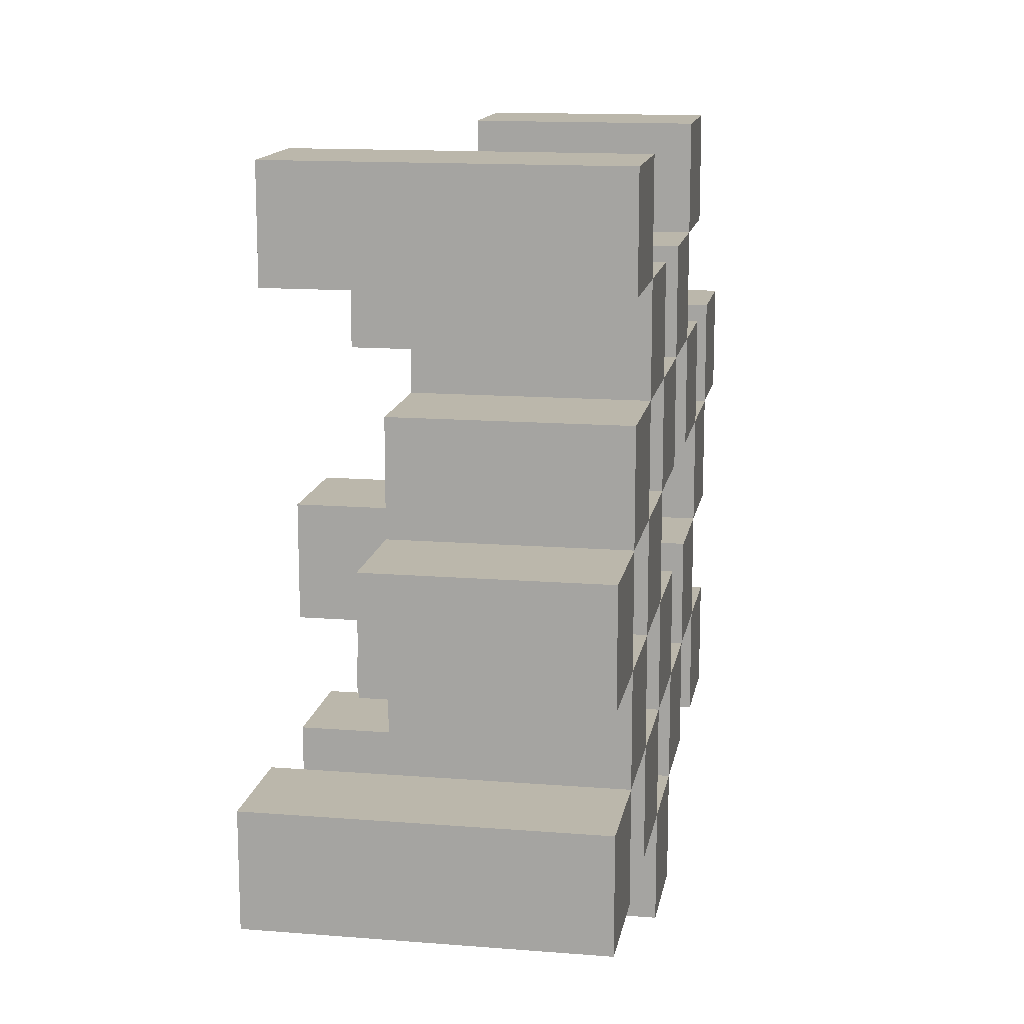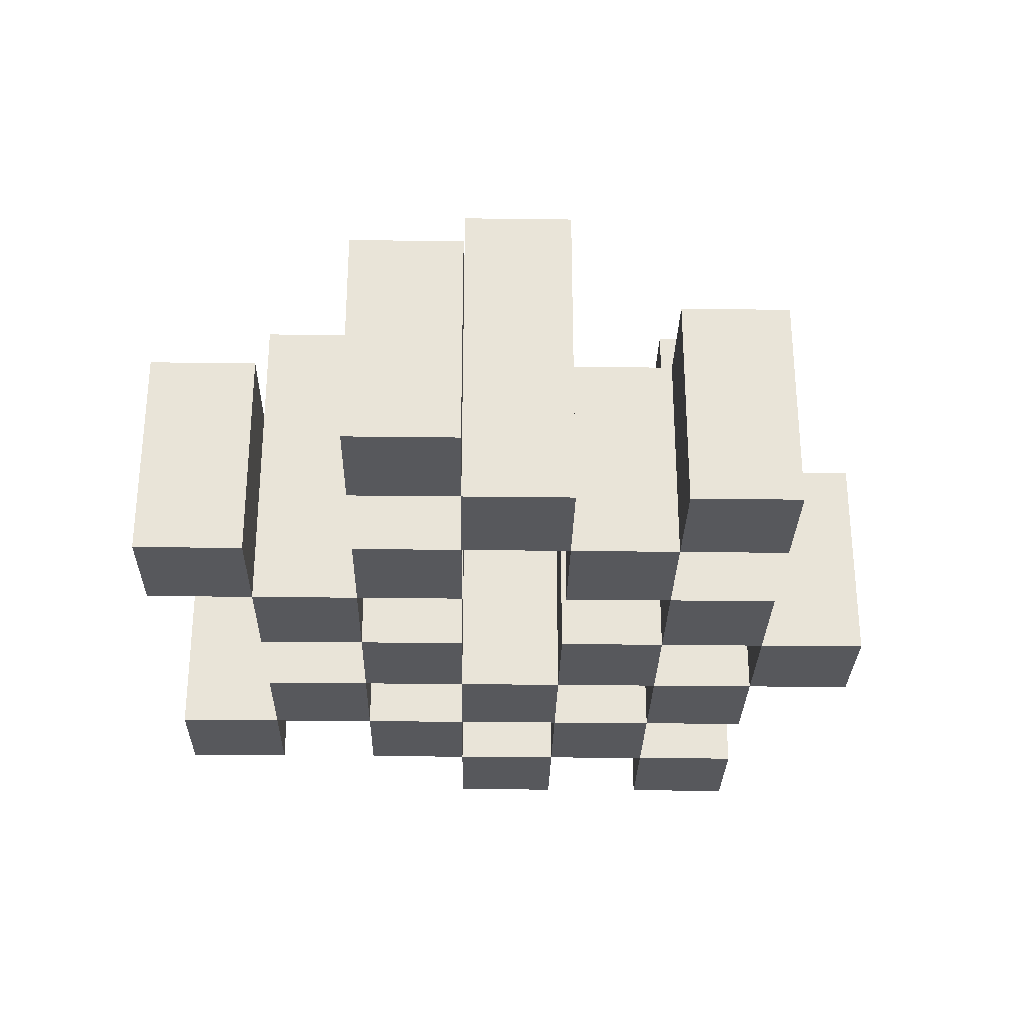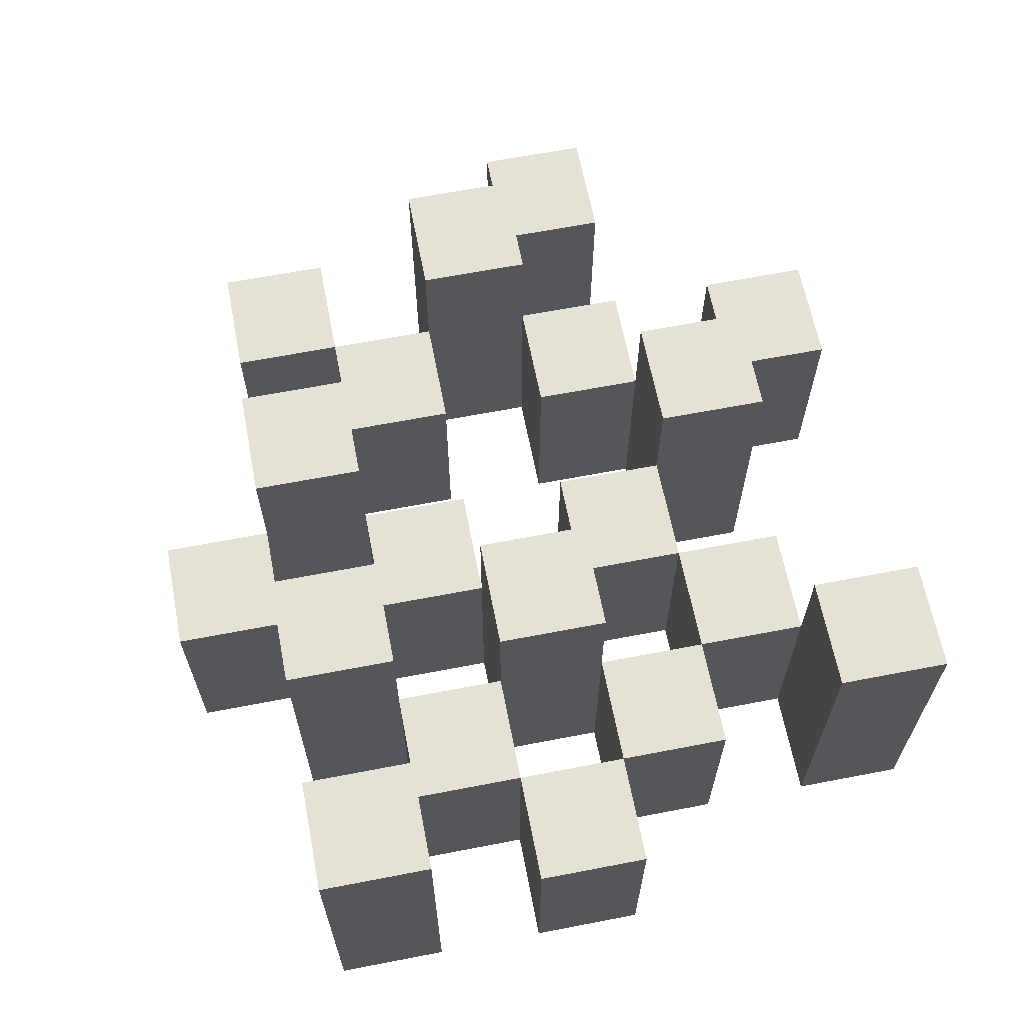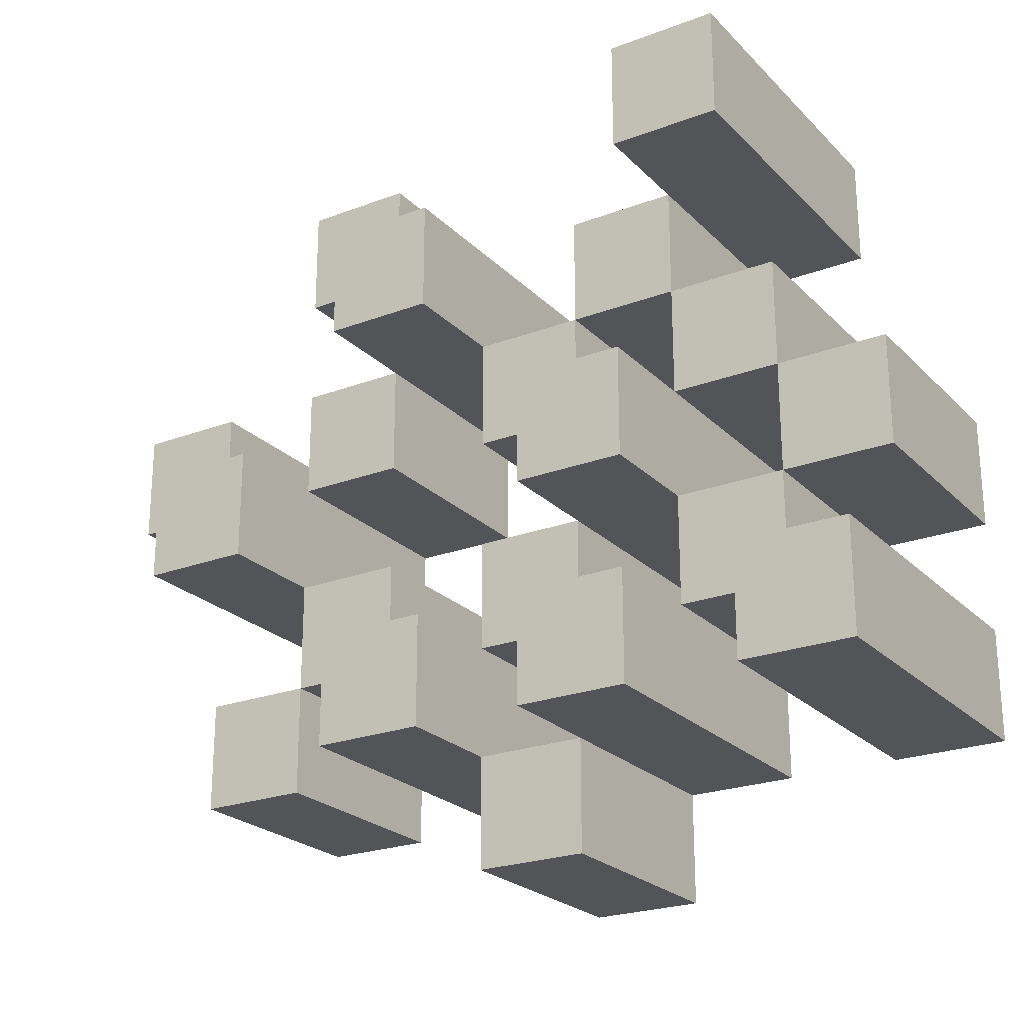
<metadata>
{"format":"obj","ext":"obj","renderer":"f3d","projection":"perspective","resolution":1024,"background":"white","views":[{"elev":14.2,"azim":-80.1,"up":"+Z"},{"elev":-28.8,"azim":88.9,"up":"+Y"},{"elev":64.2,"azim":-101.0,"up":"+Y"},{"elev":-23.6,"azim":-147.7,"up":"+Z"}]}
</metadata>
<code>
o
v 3.3 0.9 43.2
v 3.3 0.9 43.1
v 3.3 0.9 43
v 3.3 0.9 42.9
v 3.3 1.1 43.2
v 3.3 1.1 43.1
v 3.3 1.2 43
v 3.3 1.2 42.9
v 3.4 0.9 43.5
v 3.4 0.9 43.4
v 3.4 0.9 43.3
v 3.4 0.9 43.2
v 3.4 0.9 43.1
v 3.4 0.9 43
v 3.4 1.1 43.3
v 3.4 1.1 43.2
v 3.4 1.1 43.1
v 3.4 1.1 43
v 3.4 1.2 43.5
v 3.4 1.2 43.4
v 3.5 0.9 43.4
v 3.5 0.9 43.3
v 3.5 0.9 43.2
v 3.5 0.9 43.1
v 3.5 0.9 43
v 3.5 0.9 42.9
v 3.5 1.1 43.4
v 3.5 1.1 43.3
v 3.5 1.1 43.2
v 3.5 1.1 43.1
v 3.5 1.1 43
v 3.5 1.2 43.2
v 3.5 1.2 43.1
v 3.5 1.2 43
v 3.5 1.2 42.9
v 3.6 0.9 43.3
v 3.6 0.9 43.2
v 3.6 0.9 43.1
v 3.6 0.9 43
v 3.6 0.9 42.9
v 3.6 0.9 42.8
v 3.6 1.1 43.3
v 3.6 1.1 43.2
v 3.6 1.1 43.1
v 3.6 1.1 43
v 3.6 1.1 42.9
v 3.6 1.1 42.8
v 3.7 0.9 43.4
v 3.7 0.9 43.3
v 3.7 0.9 43
v 3.7 0.9 42.9
v 3.7 1.1 43.3
v 3.7 1.1 43
v 3.7 1.1 42.9
v 3.7 1.2 43.4
v 3.7 1.2 43.3
v 3.7 1.2 43
v 3.7 1.2 42.9
v 3.8 0.9 43.5
v 3.8 0.9 43.4
v 3.8 0.9 43.3
v 3.8 0.9 43.2
v 3.8 0.9 43.1
v 3.8 0.9 43
v 3.8 1.1 43.5
v 3.8 1.1 43.4
v 3.8 1.1 43.3
v 3.8 1.1 43.2
v 3.8 1.1 43.1
v 3.8 1.1 43
v 3.9 0.9 43.2
v 3.9 0.9 43.1
v 3.9 0.9 43
v 3.9 0.9 42.9
v 3.9 1.1 43.2
v 3.9 1.1 43.1
v 3.9 1.1 43
v 3.9 1.1 42.9
v 3.9 1.2 43.2
v 3.9 1.2 43.1
v 4 0.9 43.3
v 4 0.9 43.2
v 4 1.1 43.3
v 4 1.1 43.2
v 3.4 0.9 43.2
v 3.4 0.9 43.1
v 3.4 0.9 43
v 3.4 0.9 42.9
v 3.4 1.1 43.2
v 3.4 1.1 43.1
v 3.4 1.1 43
v 3.4 1.2 43
v 3.4 1.2 42.9
v 3.5 0.9 43.5
v 3.5 0.9 43.4
v 3.5 0.9 43.3
v 3.5 0.9 43.2
v 3.5 0.9 43.1
v 3.5 0.9 43
v 3.5 1.1 43.4
v 3.5 1.1 43.3
v 3.5 1.1 43.2
v 3.5 1.1 43.1
v 3.5 1.1 43
v 3.5 1.2 43.5
v 3.5 1.2 43.4
v 3.6 0.9 43.4
v 3.6 0.9 43.3
v 3.6 0.9 43.2
v 3.6 0.9 43.1
v 3.6 0.9 43
v 3.6 0.9 42.9
v 3.6 1.1 43.4
v 3.6 1.1 43.3
v 3.6 1.1 43.2
v 3.6 1.1 43.1
v 3.6 1.1 43
v 3.6 1.1 42.9
v 3.6 1.2 43.2
v 3.6 1.2 43.1
v 3.6 1.2 43
v 3.6 1.2 42.9
v 3.7 0.9 43.3
v 3.7 0.9 43.2
v 3.7 0.9 43.1
v 3.7 0.9 43
v 3.7 0.9 42.9
v 3.7 0.9 42.8
v 3.7 1.1 43.3
v 3.7 1.1 43.2
v 3.7 1.1 43.1
v 3.7 1.1 43
v 3.7 1.1 42.9
v 3.7 1.1 42.8
v 3.8 0.9 43.4
v 3.8 0.9 43.3
v 3.8 0.9 43
v 3.8 0.9 42.9
v 3.8 1.1 43.4
v 3.8 1.1 43.3
v 3.8 1.1 43
v 3.8 1.2 43.4
v 3.8 1.2 43.3
v 3.8 1.2 43
v 3.8 1.2 42.9
v 3.9 0.9 43.5
v 3.9 0.9 43.4
v 3.9 0.9 43.3
v 3.9 0.9 43.2
v 3.9 0.9 43.1
v 3.9 0.9 43
v 3.9 1.1 43.5
v 3.9 1.1 43.4
v 3.9 1.1 43.3
v 3.9 1.1 43.2
v 3.9 1.1 43.1
v 3.9 1.1 43
v 4 0.9 43.2
v 4 0.9 43.1
v 4 0.9 43
v 4 0.9 42.9
v 4 1.1 43.2
v 4 1.1 43
v 4 1.1 42.9
v 4 1.2 43.2
v 4 1.2 43.1
v 4.1 0.9 43.3
v 4.1 0.9 43.2
v 4.1 1.1 43.3
v 4.1 1.1 43.2
v 3.4 0.9 43.5
v 3.4 1.2 43.5
v 3.5 0.9 43.5
v 3.5 1.2 43.5
v 3.8 0.9 43.5
v 3.8 1.1 43.5
v 3.9 0.9 43.5
v 3.9 1.1 43.5
v 3.5 0.9 43.4
v 3.5 1.1 43.4
v 3.6 0.9 43.4
v 3.6 1.1 43.4
v 3.7 0.9 43.4
v 3.7 1.2 43.4
v 3.8 0.9 43.4
v 3.8 1.1 43.4
v 3.8 1.2 43.4
v 3.4 0.9 43.3
v 3.4 1.1 43.3
v 3.5 0.9 43.3
v 3.5 1.1 43.3
v 3.6 0.9 43.3
v 3.6 1.1 43.3
v 3.7 0.9 43.3
v 3.7 1.1 43.3
v 3.8 0.9 43.3
v 3.8 1.1 43.3
v 3.9 0.9 43.3
v 3.9 1.1 43.3
v 4 0.9 43.3
v 4 1.1 43.3
v 4.1 0.9 43.3
v 4.1 1.1 43.3
v 3.3 0.9 43.2
v 3.3 1.1 43.2
v 3.4 0.9 43.2
v 3.4 1.1 43.2
v 3.5 0.9 43.2
v 3.5 1.1 43.2
v 3.5 1.2 43.2
v 3.6 0.9 43.2
v 3.6 1.1 43.2
v 3.6 1.2 43.2
v 3.9 0.9 43.2
v 3.9 1.1 43.2
v 3.9 1.2 43.2
v 4 0.9 43.2
v 4 1.1 43.2
v 4 1.2 43.2
v 3.4 0.9 43.1
v 3.4 1.1 43.1
v 3.5 0.9 43.1
v 3.5 1.1 43.1
v 3.6 0.9 43.1
v 3.6 1.1 43.1
v 3.7 0.9 43.1
v 3.7 1.1 43.1
v 3.8 0.9 43.1
v 3.8 1.1 43.1
v 3.9 0.9 43.1
v 3.9 1.1 43.1
v 3.3 0.9 43
v 3.3 1.2 43
v 3.4 0.9 43
v 3.4 1.1 43
v 3.4 1.2 43
v 3.5 0.9 43
v 3.5 1.1 43
v 3.5 1.2 43
v 3.6 0.9 43
v 3.6 1.1 43
v 3.6 1.2 43
v 3.7 0.9 43
v 3.7 1.1 43
v 3.7 1.2 43
v 3.8 0.9 43
v 3.8 1.1 43
v 3.8 1.2 43
v 3.9 0.9 43
v 3.9 1.1 43
v 4 0.9 43
v 4 1.1 43
v 3.6 0.9 42.9
v 3.6 1.1 42.9
v 3.7 0.9 42.9
v 3.7 1.1 42.9
v 3.4 0.9 43.4
v 3.4 1.2 43.4
v 3.5 0.9 43.4
v 3.5 1.1 43.4
v 3.5 1.2 43.4
v 3.8 0.9 43.4
v 3.8 1.1 43.4
v 3.9 0.9 43.4
v 3.9 1.1 43.4
v 3.5 0.9 43.3
v 3.5 1.1 43.3
v 3.6 0.9 43.3
v 3.6 1.1 43.3
v 3.7 0.9 43.3
v 3.7 1.1 43.3
v 3.7 1.2 43.3
v 3.8 0.9 43.3
v 3.8 1.1 43.3
v 3.8 1.2 43.3
v 3.4 0.9 43.2
v 3.4 1.1 43.2
v 3.5 0.9 43.2
v 3.5 1.1 43.2
v 3.6 0.9 43.2
v 3.6 1.1 43.2
v 3.7 0.9 43.2
v 3.7 1.1 43.2
v 3.8 0.9 43.2
v 3.8 1.1 43.2
v 3.9 0.9 43.2
v 3.9 1.1 43.2
v 4 0.9 43.2
v 4 1.1 43.2
v 4.1 0.9 43.2
v 4.1 1.1 43.2
v 3.3 0.9 43.1
v 3.3 1.1 43.1
v 3.4 0.9 43.1
v 3.4 1.1 43.1
v 3.5 0.9 43.1
v 3.5 1.1 43.1
v 3.5 1.2 43.1
v 3.6 0.9 43.1
v 3.6 1.1 43.1
v 3.6 1.2 43.1
v 3.9 0.9 43.1
v 3.9 1.1 43.1
v 3.9 1.2 43.1
v 4 0.9 43.1
v 4 1.2 43.1
v 3.4 0.9 43
v 3.4 1.1 43
v 3.5 0.9 43
v 3.5 1.1 43
v 3.6 0.9 43
v 3.6 1.1 43
v 3.7 0.9 43
v 3.7 1.1 43
v 3.8 0.9 43
v 3.8 1.1 43
v 3.9 0.9 43
v 3.9 1.1 43
v 3.3 0.9 42.9
v 3.3 1.2 42.9
v 3.4 0.9 42.9
v 3.4 1.2 42.9
v 3.5 0.9 42.9
v 3.5 1.2 42.9
v 3.6 0.9 42.9
v 3.6 1.1 42.9
v 3.6 1.2 42.9
v 3.7 0.9 42.9
v 3.7 1.1 42.9
v 3.7 1.2 42.9
v 3.8 0.9 42.9
v 3.8 1.2 42.9
v 3.9 0.9 42.9
v 3.9 1.1 42.9
v 4 0.9 42.9
v 4 1.1 42.9
v 3.6 0.9 42.8
v 3.6 1.1 42.8
v 3.7 0.9 42.8
v 3.7 1.1 42.8
v 3.4 0.9 43.5
v 3.5 0.9 43.5
v 3.8 0.9 43.5
v 3.9 0.9 43.5
v 3.4 0.9 43.4
v 3.5 0.9 43.4
v 3.6 0.9 43.4
v 3.7 0.9 43.4
v 3.8 0.9 43.4
v 3.9 0.9 43.4
v 3.4 0.9 43.3
v 3.5 0.9 43.3
v 3.6 0.9 43.3
v 3.7 0.9 43.3
v 3.8 0.9 43.3
v 3.9 0.9 43.3
v 4 0.9 43.3
v 4.1 0.9 43.3
v 3.3 0.9 43.2
v 3.4 0.9 43.2
v 3.5 0.9 43.2
v 3.6 0.9 43.2
v 3.7 0.9 43.2
v 3.8 0.9 43.2
v 3.9 0.9 43.2
v 4 0.9 43.2
v 4.1 0.9 43.2
v 3.3 0.9 43.1
v 3.4 0.9 43.1
v 3.5 0.9 43.1
v 3.6 0.9 43.1
v 3.7 0.9 43.1
v 3.8 0.9 43.1
v 3.9 0.9 43.1
v 4 0.9 43.1
v 3.3 0.9 43
v 3.4 0.9 43
v 3.5 0.9 43
v 3.6 0.9 43
v 3.7 0.9 43
v 3.8 0.9 43
v 3.9 0.9 43
v 4 0.9 43
v 3.3 0.9 42.9
v 3.4 0.9 42.9
v 3.5 0.9 42.9
v 3.6 0.9 42.9
v 3.7 0.9 42.9
v 3.8 0.9 42.9
v 3.9 0.9 42.9
v 4 0.9 42.9
v 3.6 0.9 42.8
v 3.7 0.9 42.8
v 3.8 1.1 43.5
v 3.9 1.1 43.5
v 3.5 1.1 43.4
v 3.6 1.1 43.4
v 3.8 1.1 43.4
v 3.9 1.1 43.4
v 3.4 1.1 43.3
v 3.5 1.1 43.3
v 3.6 1.1 43.3
v 3.7 1.1 43.3
v 3.8 1.1 43.3
v 3.9 1.1 43.3
v 4 1.1 43.3
v 4.1 1.1 43.3
v 3.3 1.1 43.2
v 3.4 1.1 43.2
v 3.5 1.1 43.2
v 3.6 1.1 43.2
v 3.7 1.1 43.2
v 3.8 1.1 43.2
v 3.9 1.1 43.2
v 4 1.1 43.2
v 4.1 1.1 43.2
v 3.3 1.1 43.1
v 3.4 1.1 43.1
v 3.5 1.1 43.1
v 3.6 1.1 43.1
v 3.7 1.1 43.1
v 3.8 1.1 43.1
v 3.9 1.1 43.1
v 3.4 1.1 43
v 3.5 1.1 43
v 3.6 1.1 43
v 3.7 1.1 43
v 3.8 1.1 43
v 3.9 1.1 43
v 4 1.1 43
v 3.6 1.1 42.9
v 3.7 1.1 42.9
v 3.9 1.1 42.9
v 4 1.1 42.9
v 3.6 1.1 42.8
v 3.7 1.1 42.8
v 3.4 1.2 43.5
v 3.5 1.2 43.5
v 3.4 1.2 43.4
v 3.5 1.2 43.4
v 3.7 1.2 43.4
v 3.8 1.2 43.4
v 3.7 1.2 43.3
v 3.8 1.2 43.3
v 3.5 1.2 43.2
v 3.6 1.2 43.2
v 3.9 1.2 43.2
v 4 1.2 43.2
v 3.5 1.2 43.1
v 3.6 1.2 43.1
v 3.9 1.2 43.1
v 4 1.2 43.1
v 3.3 1.2 43
v 3.4 1.2 43
v 3.5 1.2 43
v 3.6 1.2 43
v 3.7 1.2 43
v 3.8 1.2 43
v 3.3 1.2 42.9
v 3.4 1.2 42.9
v 3.5 1.2 42.9
v 3.6 1.2 42.9
v 3.7 1.2 42.9
v 3.8 1.2 42.9
f 5 2 1
f 6 2 5
f 7 4 3
f 8 4 7
f 15 12 11
f 16 12 15
f 17 14 13
f 18 14 17
f 19 10 9
f 20 10 19
f 27 22 21
f 28 22 27
f 29 24 23
f 30 24 29
f 31 26 25
f 32 30 29
f 33 30 32
f 34 26 31
f 35 26 34
f 42 37 36
f 43 37 42
f 44 39 38
f 45 39 44
f 46 41 40
f 47 41 46
f 52 49 48
f 53 51 50
f 54 51 53
f 55 52 48
f 56 52 55
f 57 54 53
f 58 54 57
f 65 60 59
f 66 60 65
f 67 62 61
f 68 62 67
f 69 64 63
f 70 64 69
f 75 72 71
f 76 72 75
f 77 74 73
f 78 74 77
f 79 76 75
f 80 76 79
f 83 82 81
f 84 82 83
f 85 86 89
f 89 86 90
f 87 88 91
f 91 88 92
f 92 88 93
f 94 95 100
f 96 97 101
f 101 97 102
f 98 99 103
f 103 99 104
f 94 100 105
f 105 100 106
f 107 108 113
f 113 108 114
f 109 110 115
f 115 110 116
f 111 112 117
f 117 112 118
f 115 116 119
f 119 116 120
f 117 118 121
f 121 118 122
f 123 124 129
f 129 124 130
f 125 126 131
f 131 126 132
f 127 128 133
f 133 128 134
f 135 136 139
f 139 136 140
f 137 138 141
f 139 140 142
f 142 140 143
f 141 138 144
f 144 138 145
f 146 147 152
f 152 147 153
f 148 149 154
f 154 149 155
f 150 151 156
f 156 151 157
f 158 159 162
f 160 161 163
f 163 161 164
f 162 159 165
f 165 159 166
f 167 168 169
f 169 168 170
f 173 172 171
f 174 172 173
f 177 176 175
f 178 176 177
f 181 180 179
f 182 180 181
f 185 184 183
f 186 184 185
f 187 184 186
f 190 189 188
f 191 189 190
f 194 193 192
f 195 193 194
f 198 197 196
f 199 197 198
f 202 201 200
f 203 201 202
f 206 205 204
f 207 205 206
f 211 209 208
f 211 210 209
f 212 210 211
f 213 210 212
f 217 215 214
f 217 216 215
f 218 216 217
f 219 216 218
f 222 221 220
f 223 221 222
f 226 225 224
f 227 225 226
f 230 229 228
f 231 229 230
f 234 233 232
f 235 233 234
f 236 233 235
f 240 238 237
f 240 239 238
f 241 239 240
f 242 239 241
f 246 244 243
f 246 245 244
f 247 245 246
f 248 245 247
f 251 250 249
f 252 250 251
f 255 254 253
f 256 254 255
f 257 258 259
f 259 258 260
f 260 258 261
f 262 263 264
f 264 263 265
f 266 267 268
f 268 267 269
f 270 271 273
f 271 272 273
f 273 272 274
f 274 272 275
f 276 277 278
f 278 277 279
f 280 281 282
f 282 281 283
f 284 285 286
f 286 285 287
f 288 289 290
f 290 289 291
f 292 293 294
f 294 293 295
f 296 297 299
f 297 298 299
f 299 298 300
f 300 298 301
f 302 303 305
f 303 304 305
f 305 304 306
f 307 308 309
f 309 308 310
f 311 312 313
f 313 312 314
f 315 316 317
f 317 316 318
f 319 320 321
f 321 320 322
f 323 324 325
f 325 324 326
f 326 324 327
f 328 329 331
f 329 330 331
f 331 330 332
f 333 334 335
f 335 334 336
f 337 338 339
f 339 338 340
f 345 342 341
f 346 342 345
f 349 344 343
f 350 344 349
f 352 347 346
f 353 347 352
f 354 349 348
f 355 349 354
f 360 352 351
f 361 352 360
f 362 354 353
f 363 354 362
f 364 356 355
f 365 356 364
f 366 358 357
f 367 358 366
f 368 360 359
f 369 360 368
f 370 362 361
f 371 362 370
f 374 366 365
f 375 366 374
f 377 370 369
f 378 370 377
f 379 372 371
f 380 372 379
f 381 374 373
f 382 374 381
f 384 377 376
f 385 377 384
f 386 379 378
f 387 379 386
f 388 381 380
f 389 381 388
f 390 383 382
f 391 383 390
f 392 388 387
f 393 388 392
f 394 395 398
f 398 395 399
f 396 397 401
f 401 397 402
f 400 401 409
f 409 401 410
f 402 403 411
f 411 403 412
f 404 405 413
f 413 405 414
f 406 407 415
f 415 407 416
f 408 409 417
f 417 409 418
f 418 419 424
f 424 419 425
f 420 421 426
f 426 421 427
f 422 423 428
f 428 423 429
f 429 430 433
f 433 430 434
f 431 432 435
f 435 432 436
f 437 438 439
f 439 438 440
f 441 442 443
f 443 442 444
f 445 446 449
f 449 446 450
f 447 448 451
f 451 448 452
f 453 454 459
f 459 454 460
f 455 456 461
f 461 456 462
f 457 458 463
f 463 458 464

</code>
